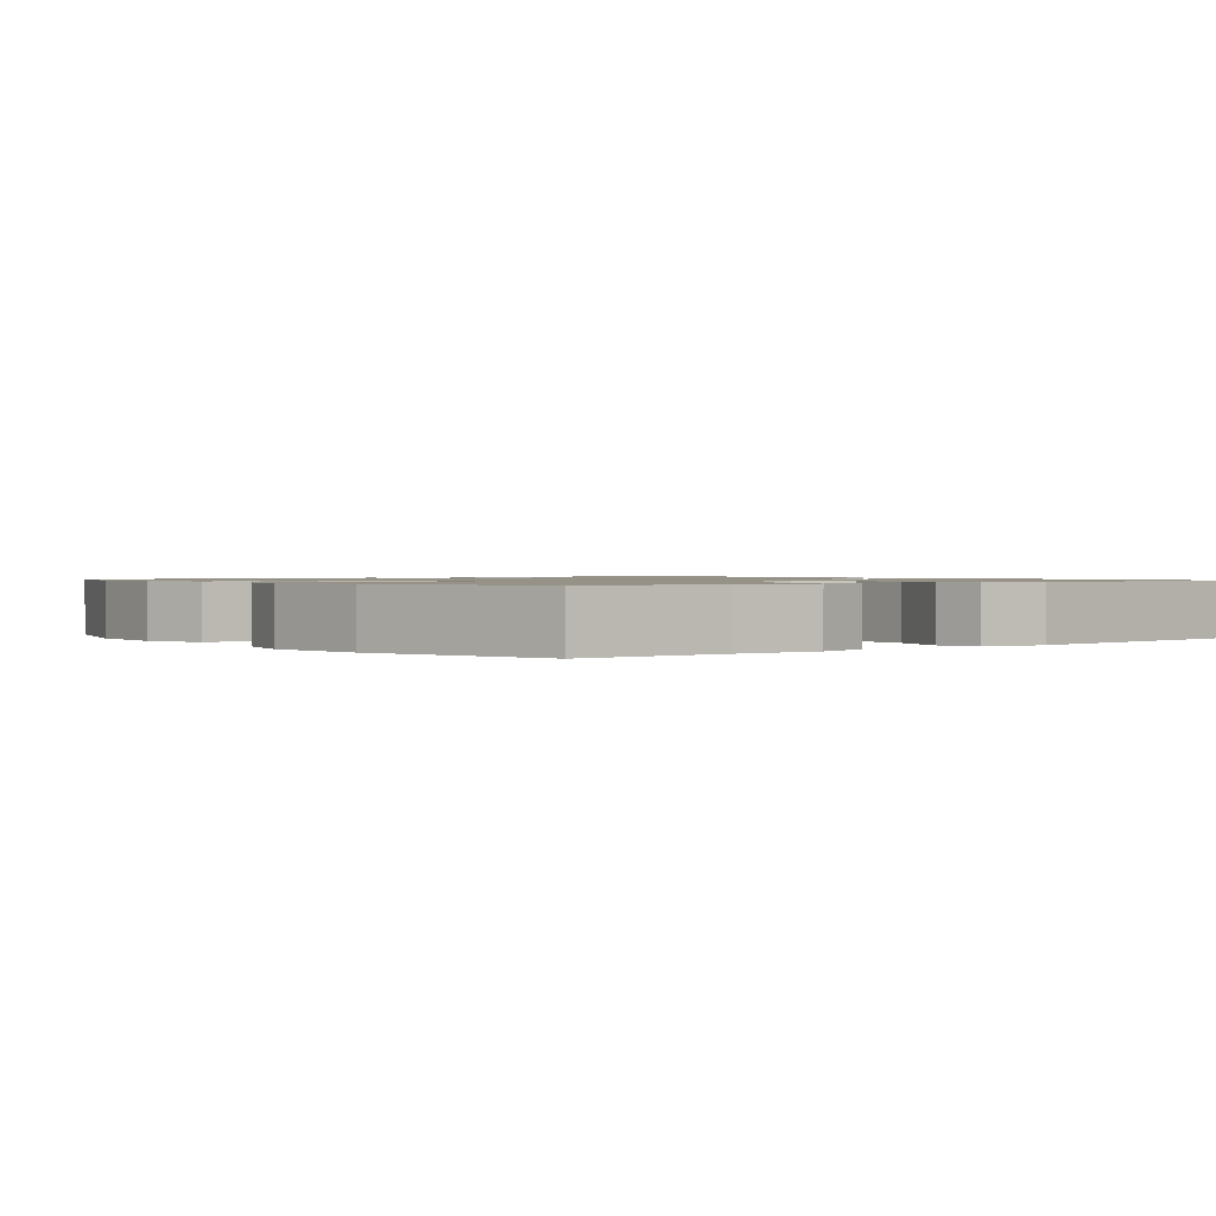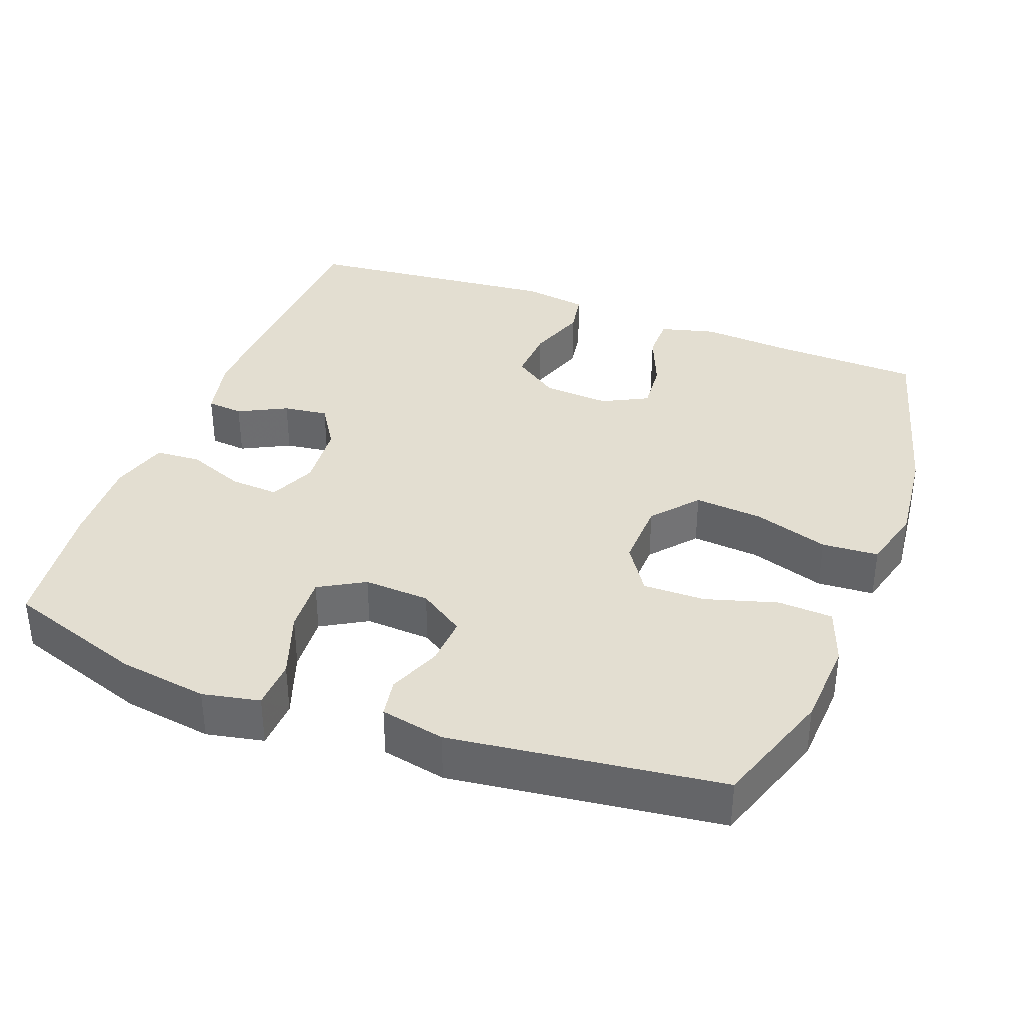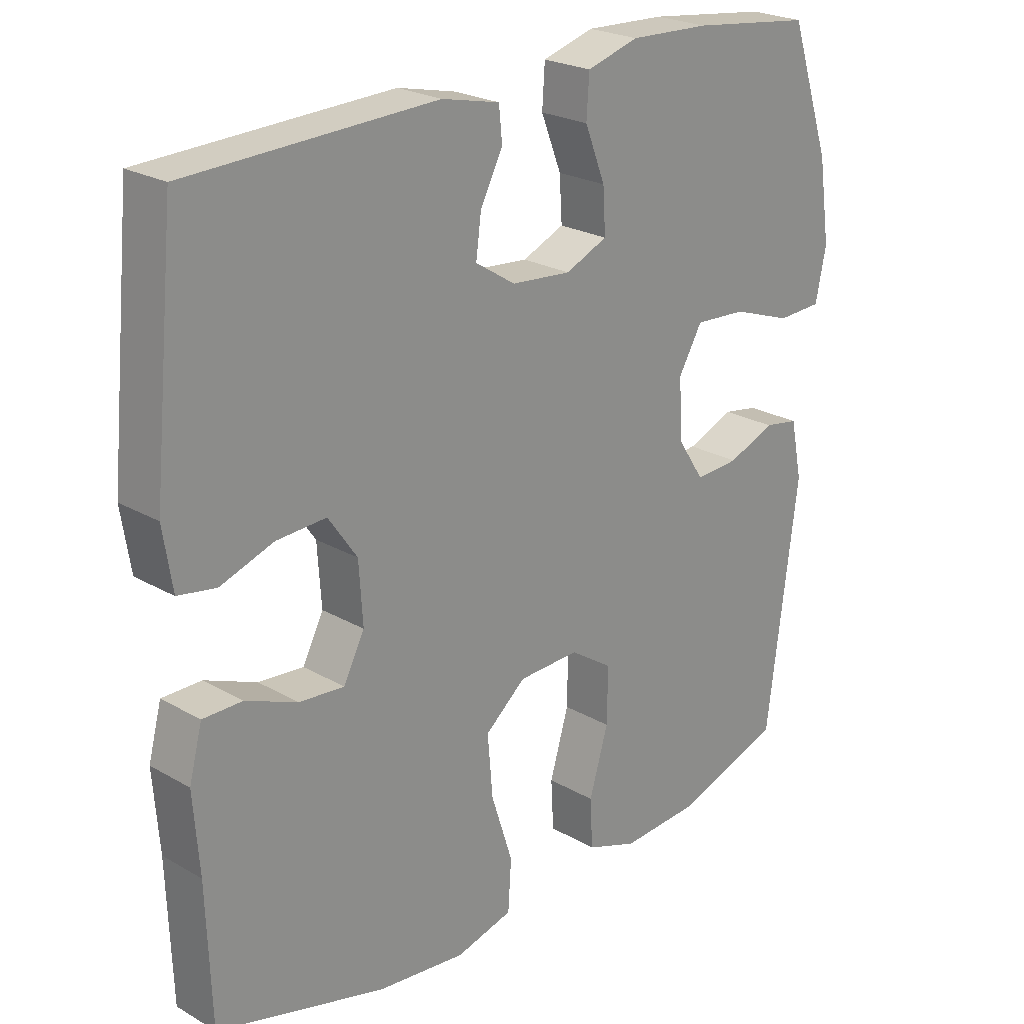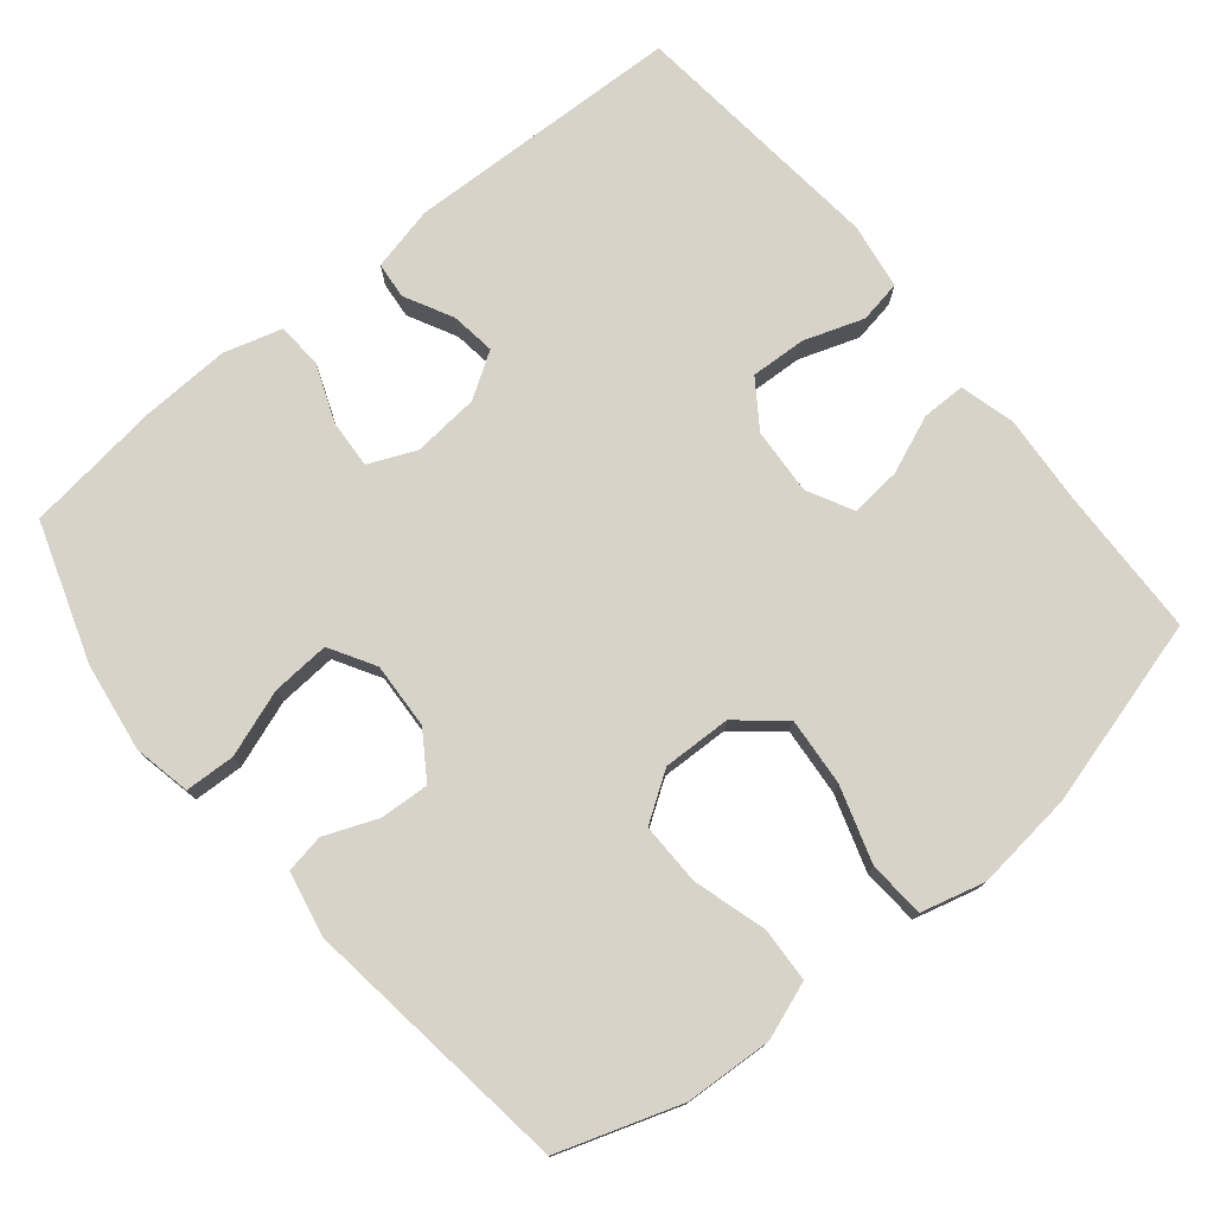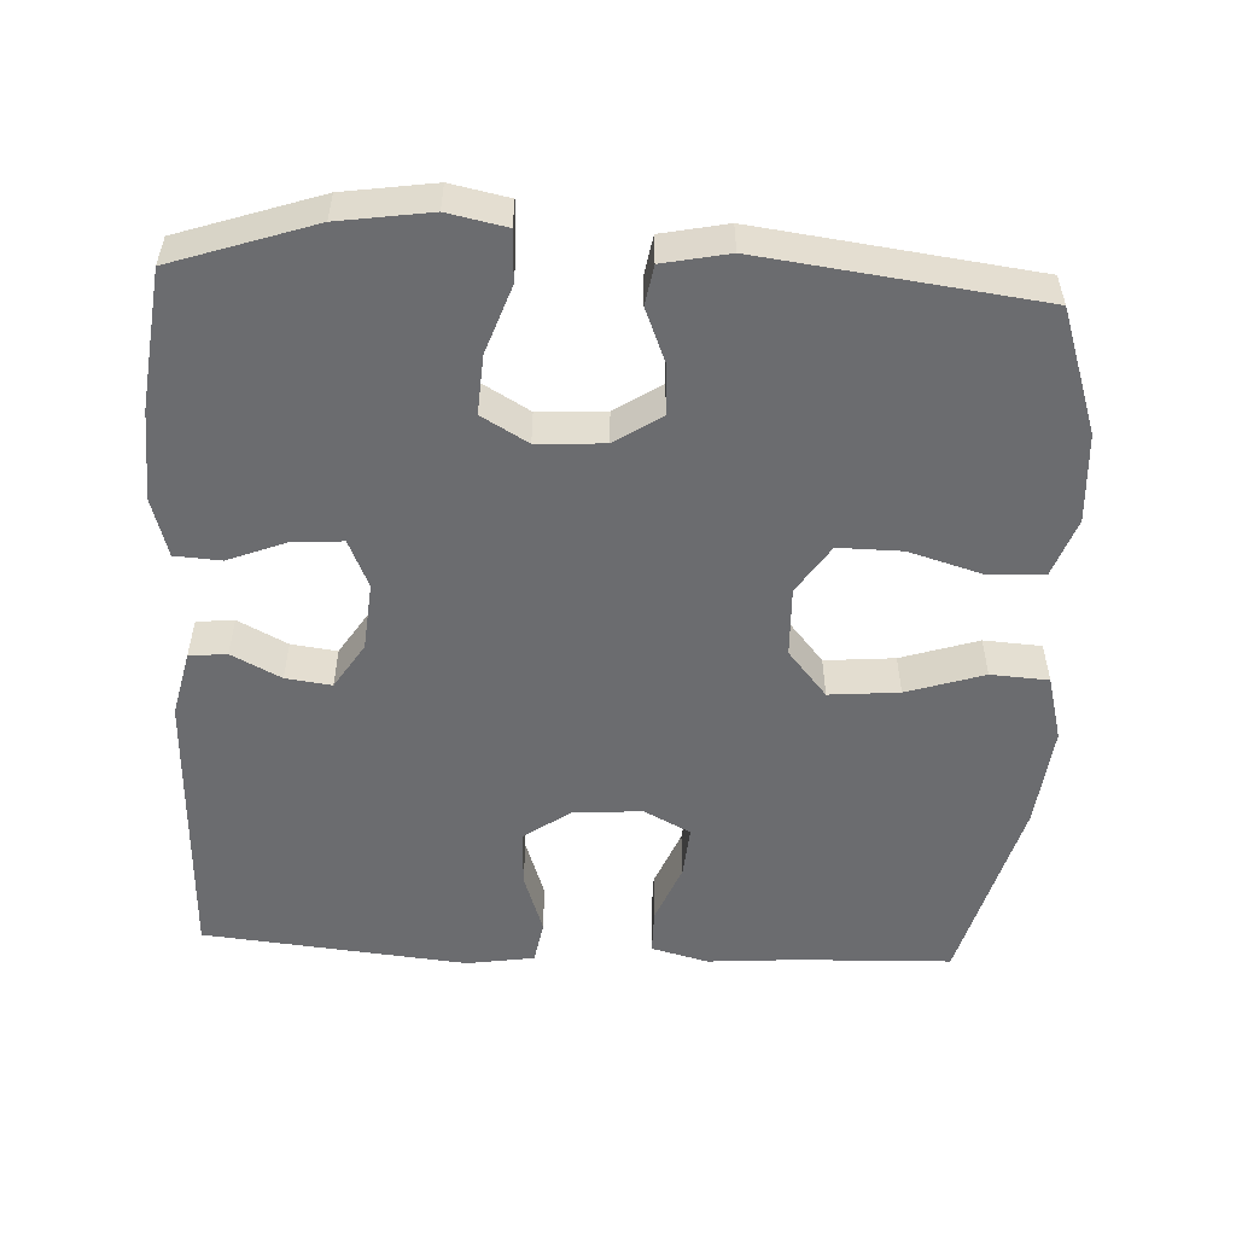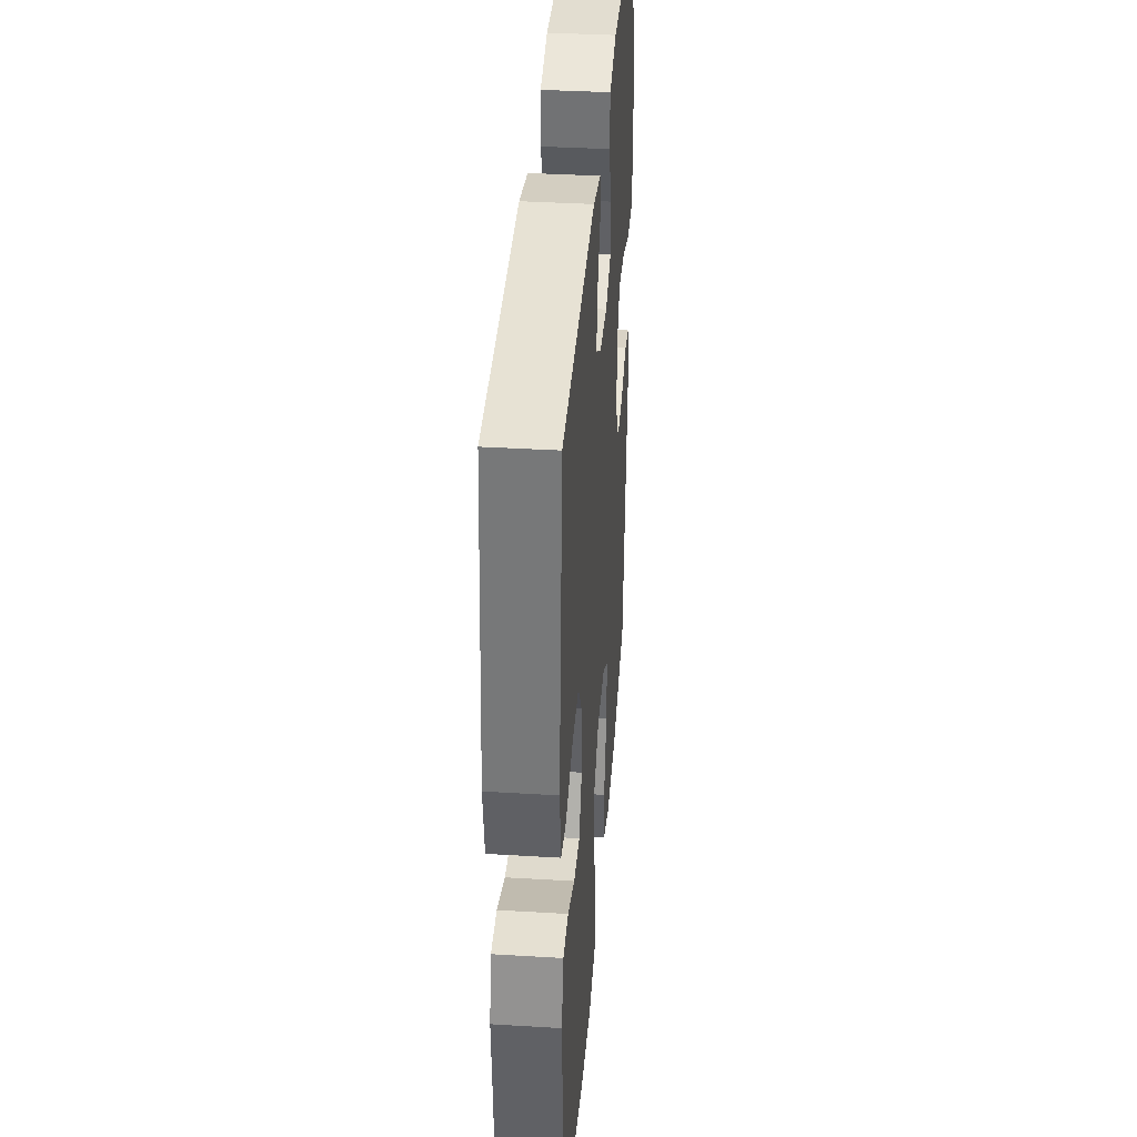
<metadata>
{"format":"obj","ext":"obj","renderer":"f3d","projection":"perspective","resolution":1024,"background":"white","views":[{"elev":1.1,"azim":-128.7,"up":"+Y"},{"elev":36.3,"azim":110.7,"up":"+Y"},{"elev":23.6,"azim":-46.0,"up":"+Z"},{"elev":76.3,"azim":140.5,"up":"+Y"},{"elev":-53.7,"azim":87.2,"up":"+Y"},{"elev":37.7,"azim":-85.6,"up":"+Z"}]}
</metadata>
<code>
v -0.5 0.07 -0.5
v -0.507 0.07 -0.294
v -0.516 0.07 -0.175
v -0.496 0.07 -0.099
v -0.436 0.07 -0.099
v -0.357 0.07 -0.131
v -0.288 0.07 -0.137
v -0.256 0.07 -0.075
v -0.262 0.07 0.016
v -0.306 0.07 0.079
v -0.382 0.07 0.075
v -0.463 0.07 0.047
v -0.521 0.07 0.057
v -0.535 0.07 0.147
v -0.5 0.07 0.5
v -0.122 0.07 0.514
v -0.034 0.07 0.494
v -0.029 0.07 0.444
v -0.063 0.07 0.378
v -0.071 0.07 0.317
v -0.01 0.07 0.278
v 0.081 0.07 0.27
v 0.145 0.07 0.298
v 0.141 0.07 0.364
v 0.11 0.07 0.443
v 0.114 0.07 0.505
v 0.193 0.07 0.528
v 0.315 0.07 0.523
v 0.5 0.07 0.5
v 0.563 0.07 0.312
v 0.581 0.07 0.19
v 0.565 0.07 0.112
v 0.497 0.07 0.109
v 0.406 0.07 0.141
v 0.327 0.07 0.146
v 0.291 0.07 0.084
v 0.296 0.07 -0.006
v 0.337 0.07 -0.068
v 0.404 0.07 -0.064
v 0.476 0.07 -0.035
v 0.529 0.07 -0.044
v 0.547 0.07 -0.132
v 0.5 0.07 -0.5
v 0.335 0.07 -0.556
v 0.216 0.07 -0.563
v 0.138 0.07 -0.535
v 0.134 0.07 -0.46
v 0.163 0.07 -0.362
v 0.164 0.07 -0.277
v 0.099 0.07 -0.234
v 0.006 0.07 -0.237
v -0.056 0.07 -0.289
v -0.048 0.07 -0.382
v -0.015 0.07 -0.485
v -0.02 0.07 -0.562
v -0.107 0.07 -0.585
v -0.242 0.07 -0.57
v -0.5 0 -0.5
v -0.507 0 -0.294
v -0.516 0 -0.175
v -0.496 0 -0.099
v -0.436 0 -0.099
v -0.357 0 -0.131
v -0.288 0 -0.137
v -0.256 0 -0.075
v -0.262 0 0.016
v -0.306 0 0.079
v -0.382 0 0.075
v -0.463 0 0.047
v -0.521 0 0.057
v -0.535 0 0.147
v -0.5 0 0.5
v -0.122 0 0.514
v -0.034 0 0.494
v -0.029 0 0.444
v -0.063 0 0.378
v -0.071 0 0.317
v -0.01 0 0.278
v 0.081 0 0.27
v 0.145 0 0.298
v 0.141 0 0.364
v 0.11 0 0.443
v 0.114 0 0.505
v 0.193 0 0.528
v 0.315 0 0.523
v 0.5 0 0.5
v 0.563 0 0.312
v 0.581 0 0.19
v 0.565 0 0.112
v 0.497 0 0.109
v 0.406 0 0.141
v 0.327 0 0.146
v 0.291 0 0.084
v 0.296 0 -0.006
v 0.337 0 -0.068
v 0.404 0 -0.064
v 0.476 0 -0.035
v 0.529 0 -0.044
v 0.547 0 -0.132
v 0.5 0 -0.5
v 0.335 0 -0.556
v 0.216 0 -0.563
v 0.138 0 -0.535
v 0.134 0 -0.46
v 0.163 0 -0.362
v 0.164 0 -0.277
v 0.099 0 -0.234
v 0.006 0 -0.237
v -0.056 0 -0.289
v -0.048 0 -0.382
v -0.015 0 -0.485
v -0.02 0 -0.562
v -0.107 0 -0.585
v -0.242 0 -0.57
f 57 1 2
f 56 57 2
f 55 56 2
f 54 55 2
f 53 54 2
f 4 5 6
f 3 4 6
f 2 3 6
f 53 2 6
f 52 53 6
f 51 52 6 7
f 50 51 7 8
f 46 47 48
f 45 46 48
f 44 45 48
f 43 44 48
f 42 43 48
f 41 42 48
f 40 41 48
f 39 40 48
f 38 39 48 49
f 37 38 49 50
f 32 33 34
f 31 32 34
f 30 31 34
f 29 30 34
f 28 29 34
f 27 28 34
f 26 27 34
f 25 26 34
f 24 25 34
f 23 24 34 35
f 22 23 35 36
f 17 18 19
f 16 17 19
f 15 16 19
f 14 15 19
f 13 14 19
f 12 13 19
f 11 12 19
f 10 11 19 20
f 9 10 20 21
f 36 37 50
f 22 36 50
f 21 22 50
f 9 21 50
f 8 9 50
f 59 58 114
f 59 114 113
f 59 113 112
f 59 112 111
f 59 111 110
f 63 62 61
f 63 61 60
f 63 60 59
f 63 59 110
f 63 110 109
f 64 63 109 108
f 65 64 108 107
f 105 104 103
f 105 103 102
f 105 102 101
f 105 101 100
f 105 100 99
f 105 99 98
f 105 98 97
f 105 97 96
f 106 105 96 95
f 107 106 95 94
f 91 90 89
f 91 89 88
f 91 88 87
f 91 87 86
f 91 86 85
f 91 85 84
f 91 84 83
f 91 83 82
f 91 82 81
f 92 91 81 80
f 93 92 80 79
f 76 75 74
f 76 74 73
f 76 73 72
f 76 72 71
f 76 71 70
f 76 70 69
f 76 69 68
f 77 76 68 67
f 78 77 67 66
f 107 94 93
f 107 93 79
f 107 79 78
f 107 78 66
f 107 66 65
f 1 58 59 2
f 2 59 60 3
f 3 60 61 4
f 4 61 62 5
f 5 62 63 6
f 6 63 64 7
f 7 64 65 8
f 8 65 66 9
f 9 66 67 10
f 10 67 68 11
f 11 68 69 12
f 12 69 70 13
f 13 70 71 14
f 14 71 72 15
f 15 72 73 16
f 16 73 74 17
f 17 74 75 18
f 18 75 76 19
f 19 76 77 20
f 20 77 78 21
f 21 78 79 22
f 22 79 80 23
f 23 80 81 24
f 24 81 82 25
f 25 82 83 26
f 26 83 84 27
f 27 84 85 28
f 28 85 86 29
f 29 86 87 30
f 30 87 88 31
f 31 88 89 32
f 32 89 90 33
f 33 90 91 34
f 34 91 92 35
f 35 92 93 36
f 36 93 94 37
f 37 94 95 38
f 38 95 96 39
f 39 96 97 40
f 40 97 98 41
f 41 98 99 42
f 42 99 100 43
f 43 100 101 44
f 44 101 102 45
f 45 102 103 46
f 46 103 104 47
f 47 104 105 48
f 48 105 106 49
f 49 106 107 50
f 50 107 108 51
f 51 108 109 52
f 52 109 110 53
f 53 110 111 54
f 54 111 112 55
f 55 112 113 56
f 56 113 114 57
f 57 114 58 1

</code>
